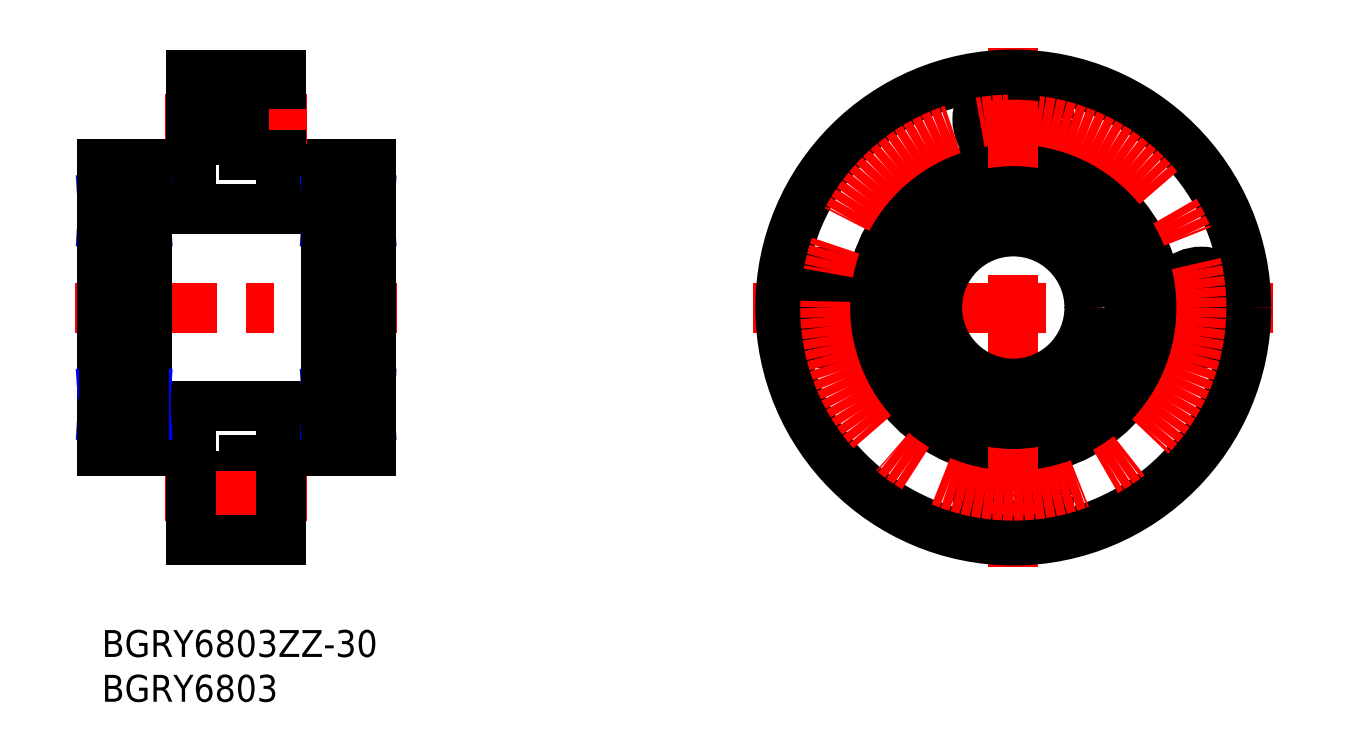
<metadata>
{"format":"dxf","ext":"dxf","renderer":"ezdxf+matplotlib","layout":"modelspace","background":"white","min_lineweight":24,"dpi":150}
</metadata>
<code>
0
SECTION
2
ENTITIES
0
INSERT
8
MSM_CONTINUOUS
2
*U7
10
0
20
0
30
0
0
INSERT
8
MSM_CONTINUOUS
2
*U8
10
0
20
0
30
0
0
LINE
8
MSM_CONTINUOUS
10
5
20
47
30
0
11
25
21
47
31
0
0
LINE
8
MSM_CONTINUOUS
10
5
20
25
30
0
11
25
21
25
31
0
0
LINE
8
MSM_CONTINUOUS
10
20
20
52
30
0
11
30
21
52
31
0
0
LINE
8
MSM_CONTINUOUS
10
20
20
62
30
0
11
20
21
52
31
0
0
LINE
8
MSM_CENTER
10
7
20
57
30
0
11
23
21
57
31
0
0
LINE
8
MSM_CONTINUOUS
10
10
20
62
30
0
11
20
21
62
31
0
0
LINE
8
MSM_CONTINUOUS
10
10
20
54.75
30
0
11
15.9
21
54.75
31
0
0
LINE
8
MSM_CONTINUOUS
10
10
20
12.75
30
0
11
15.9
21
12.75
31
0
0
LINE
8
MSM_CONTINUOUS
10
10
20
59.25
30
0
11
15.9
21
59.25
31
0
0
LINE
8
MSM_CONTINUOUS
10
10
20
17.25
30
0
11
15.9
21
17.25
31
0
0
LINE
8
MSM_CONTINUOUS
10
15.9
20
61
30
0
11
15.9
21
53
31
0
0
LINE
8
MSM_CONTINUOUS
10
20
20
61
30
0
11
15.9
21
61
31
0
0
LINE
8
MSM_CONTINUOUS
10
20
20
53
30
0
11
15.9
21
53
31
0
0
LINE
8
MSM_CONTINUOUS
10
20
20
11
30
0
11
15.9
21
11
31
0
0
LINE
8
MSM_CONTINUOUS
10
15.9
20
19
30
0
11
15.9
21
11
31
0
0
LINE
8
MSM_CONTINUOUS
10
20
20
19
30
0
11
15.9
21
19
31
0
0
LINE
8
MSM_CENTER
10
7
20
15
30
0
11
23
21
15
31
0
0
LINE
8
MSM_CONTINUOUS
10
10
20
10
30
0
11
20
21
10
31
0
0
LINE
8
MSM_CONTINUOUS
10
20
20
20
30
0
11
30
21
20
31
0
0
LINE
8
MSM_CONTINUOUS
10
20
20
10
30
0
11
20
21
20
31
0
0
LINE
8
MSM_CONTINUOUS
10
10
20
52
30
0
11
6e-16
21
52
31
0
0
LINE
8
MSM_CONTINUOUS
10
6e-16
20
20
30
0
11
10
21
20
31
0
0
LINE
8
MSM_CONTINUOUS
10
10
20
20
30
0
11
10
21
10
31
0
0
LINE
8
MSM_CONTINUOUS
10
10
20
62
30
0
11
10
21
52
31
0
0
LINE
8
MSM_CENTER
10
-3
20
36
30
0
11
33
21
36
31
0
0
CIRCLE
8
MSM_CONTINUOUS
10
101.7
20
15
30
0
40
4
0
LINE
8
MSM_CENTER
10
130.7
20
36
30
0
11
72.74
21
36
31
0
0
CIRCLE
8
MSM_CONTINUOUS
10
80.74
20
36
30
0
40
2.25
0
CIRCLE
8
MSM_CONTINUOUS
10
80.74
20
36
30
0
40
4
0
CIRCLE
8
MSM_CONTINUOUS
10
101.7
20
57
30
0
40
2.25
0
CIRCLE
8
MSM_CONTINUOUS
10
101.7
20
57
30
0
40
4
0
CIRCLE
8
MSM_CONTINUOUS
10
122.7
20
36
30
0
40
2.25
0
CIRCLE
8
MSM_CONTINUOUS
10
122.7
20
36
30
0
40
4
0
CIRCLE
8
MSM_CONTINUOUS
10
101.7
20
15
30
0
40
2.25
0
CIRCLE
8
MSM_CONTINUOUS
10
101.7
20
36
30
0
40
16
0
LINE
8
MSM_CENTER
10
101.7
20
65
30
0
11
101.7
21
7
31
0
0
CIRCLE
8
MSM_CONTINUOUS
10
101.7
20
36
30
0
40
13
0
CIRCLE
8
MSM_CONTINUOUS
10
101.7
20
36
30
0
40
8.5
0
CIRCLE
8
MSM_CONTINUOUS
10
101.7
20
36
30
0
40
26
0
CIRCLE
8
MSM_CENTER
10
101.7
20
36
30
0
40
21
0
ARC
8
MSM_CONTINUOUS
10
29.7
20
23.3
30
0
40
0.3
50
270
51
0
0
LINE
8
MSM_CONTINUOUS
10
27.96
20
24.23
30
0
11
29.77
21
24.23
31
0
0
LINE
8
MSM_CONTINUOUS
10
29.77
20
23.85
30
0
11
30
21
23.85
31
0
0
LINE
8
MSM_CONTINUOUS
10
29.77
20
26.28
30
0
11
27.96
21
26.28
31
0
0
ARC
8
MSM_CONTINUOUS
10
29.7
20
27.2
30
0
40
0.3
50
0
51
90
0
LINE
8
MSM_CONTINUOUS
10
29.77
20
26.55
30
0
11
30
21
26.55
31
0
0
LINE
8
MSM_CONTINUOUS
10
29.77
20
23.85
30
0
11
29.77
21
26.55
31
0
0
LINE
8
MSM_CONTINUOUS
10
29.94
20
23.85
30
0
11
29.94
21
26.55
31
0
0
LINE
8
MSM_NARROW
10
29.77
20
23.85
30
0
11
29.94
21
26.55
31
0
0
LINE
8
MSM_NARROW
10
29.94
20
23.85
30
0
11
29.77
21
26.55
31
0
0
ARC
8
MSM_CONTINUOUS
10
25.3
20
23.3
30
0
40
0.3
50
180
51
270
0
ARC
8
MSM_CONTINUOUS
10
25.3
20
27.2
30
0
40
0.3
50
90
51
180
0
LINE
8
MSM_CONTINUOUS
10
25.23
20
26.55
30
0
11
25.23
21
23.85
31
0
0
LINE
8
MSM_CONTINUOUS
10
25.23
20
23.85
30
0
11
25
21
23.85
31
0
0
LINE
8
MSM_CONTINUOUS
10
25
20
26.55
30
0
11
25.23
21
26.55
31
0
0
LINE
8
MSM_CONTINUOUS
10
25.06
20
26.55
30
0
11
25.06
21
23.85
31
0
0
LINE
8
MSM_NARROW
10
25.06
20
23.85
30
0
11
25.23
21
26.55
31
0
0
LINE
8
MSM_NARROW
10
25.23
20
23.85
30
0
11
25.06
21
26.55
31
0
0
LINE
8
MSM_CONTINUOUS
10
30
20
23
30
0
11
25.3
21
23
31
0
0
LINE
8
MSM_CONTINUOUS
10
25.23
20
24.23
30
0
11
27.04
21
24.23
31
0
0
LINE
8
MSM_CONTINUOUS
10
25.3
20
27.5
30
0
11
29.7
21
27.5
31
0
0
LINE
8
MSM_CONTINUOUS
10
27.04
20
26.28
30
0
11
25.23
21
26.28
31
0
0
LINE
8
MSM_CONTINUOUS
10
25.23
20
45.45
30
0
11
25.23
21
48.15
31
0
0
LINE
8
MSM_CONTINUOUS
10
25.06
20
45.45
30
0
11
25.06
21
48.15
31
0
0
LINE
8
MSM_CONTINUOUS
10
29.77
20
48.15
30
0
11
29.77
21
45.45
31
0
0
LINE
8
MSM_CONTINUOUS
10
29.94
20
48.15
30
0
11
29.94
21
45.45
31
0
0
LINE
8
MSM_NARROW
10
25.06
20
48.15
30
0
11
25.23
21
45.45
31
0
0
LINE
8
MSM_NARROW
10
25.23
20
48.15
30
0
11
25.06
21
45.45
31
0
0
LINE
8
MSM_NARROW
10
29.77
20
48.15
30
0
11
29.94
21
45.45
31
0
0
LINE
8
MSM_NARROW
10
29.94
20
48.15
30
0
11
29.77
21
45.45
31
0
0
LINE
8
MSM_CONTINUOUS
10
29.77
20
45.73
30
0
11
27.96
21
45.73
31
0
0
ARC
8
MSM_CONTINUOUS
10
29.7
20
44.8
30
0
40
0.3
50
270
51
8.538e-07
0
LINE
8
MSM_CONTINUOUS
10
29.77
20
45.45
30
0
11
30
21
45.45
31
0
0
ARC
8
MSM_CONTINUOUS
10
25.3
20
44.8
30
0
40
0.3
50
180
51
270
0
LINE
8
MSM_CONTINUOUS
10
25
20
45.45
30
0
11
25.23
21
45.45
31
0
0
LINE
8
MSM_CONTINUOUS
10
25.3
20
44.5
30
0
11
29.7
21
44.5
31
0
0
LINE
8
MSM_CONTINUOUS
10
27.04
20
45.73
30
0
11
25.23
21
45.73
31
0
0
LINE
8
MSM_CONTINUOUS
10
30
20
20
30
0
11
30
21
52
31
0
0
ARC
8
MSM_CONTINUOUS
10
29.7
20
48.7
30
0
40
0.3
50
0
51
90
0
LINE
8
MSM_CONTINUOUS
10
27.96
20
47.78
30
0
11
29.77
21
47.78
31
0
0
LINE
8
MSM_CONTINUOUS
10
29.77
20
48.15
30
0
11
30
21
48.15
31
0
0
LINE
8
MSM_CONTINUOUS
10
25
20
48.7
30
0
11
25
21
23.3
31
0
0
ARC
8
MSM_CONTINUOUS
10
25.3
20
48.7
30
0
40
0.3
50
90
51
180
0
LINE
8
MSM_CONTINUOUS
10
25.23
20
48.15
30
0
11
25
21
48.15
31
0
0
LINE
8
MSM_CONTINUOUS
10
30
20
49
30
0
11
25.3
21
49
31
0
0
LINE
8
MSM_CONTINUOUS
10
25.23
20
47.78
30
0
11
27.04
21
47.78
31
0
0
CIRCLE
8
MSM_CONTINUOUS
10
27.5
20
46.75
30
0
40
1.125
0
CIRCLE
8
MSM_CONTINUOUS
10
27.5
20
25.25
30
0
40
1.125
0
LINE
8
MSM_CONTINUOUS
10
0.23
20
45.45
30
0
11
0.23
21
48.15
31
0
0
LINE
8
MSM_CONTINUOUS
10
0.0575
20
45.45
30
0
11
0.0575
21
48.15
31
0
0
LINE
8
MSM_CONTINUOUS
10
4.77
20
48.15
30
0
11
4.77
21
45.45
31
0
0
LINE
8
MSM_CONTINUOUS
10
4.943
20
48.15
30
0
11
4.942
21
45.45
31
0
0
LINE
8
MSM_NARROW
10
0.0575
20
48.15
30
0
11
0.23
21
45.45
31
0
0
LINE
8
MSM_NARROW
10
0.23
20
48.15
30
0
11
0.0575
21
45.45
31
0
0
LINE
8
MSM_NARROW
10
4.77
20
48.15
30
0
11
4.942
21
45.45
31
0
0
LINE
8
MSM_NARROW
10
4.943
20
48.15
30
0
11
4.77
21
45.45
31
0
0
LINE
8
MSM_CONTINUOUS
10
4.77
20
45.73
30
0
11
2.964
21
45.73
31
0
0
ARC
8
MSM_CONTINUOUS
10
4.7
20
44.8
30
0
40
0.3
50
270
51
8.538e-07
0
LINE
8
MSM_CONTINUOUS
10
4.77
20
45.45
30
0
11
5
21
45.45
31
0
0
ARC
8
MSM_CONTINUOUS
10
0.3
20
44.8
30
0
40
0.3
50
180
51
270
0
LINE
8
MSM_CONTINUOUS
10
-7.1e-15
20
45.45
30
0
11
0.23
21
45.45
31
0
0
LINE
8
MSM_CONTINUOUS
10
0.3
20
44.5
30
0
11
4.7
21
44.5
31
0
0
LINE
8
MSM_CONTINUOUS
10
2.036
20
45.73
30
0
11
0.23
21
45.73
31
0
0
LINE
8
MSM_CONTINUOUS
10
5
20
23.3
30
0
11
5
21
48.7
31
0
0
ARC
8
MSM_CONTINUOUS
10
4.7
20
48.7
30
0
40
0.3
50
0
51
90
0
LINE
8
MSM_CONTINUOUS
10
2.964
20
47.78
30
0
11
4.77
21
47.78
31
0
0
LINE
8
MSM_CONTINUOUS
10
4.77
20
48.15
30
0
11
5
21
48.15
31
0
0
LINE
8
MSM_CONTINUOUS
10
-8.5e-15
20
52
30
0
11
4.9e-15
21
20
31
0
0
ARC
8
MSM_CONTINUOUS
10
0.3
20
48.7
30
0
40
0.3
50
90
51
180
0
LINE
8
MSM_CONTINUOUS
10
0.23
20
48.15
30
0
11
-7.1e-15
21
48.15
31
0
0
LINE
8
MSM_CONTINUOUS
10
4.7
20
49
30
0
11
-7.1e-15
21
49
31
0
0
LINE
8
MSM_CONTINUOUS
10
0.23
20
47.78
30
0
11
2.036
21
47.78
31
0
0
CIRCLE
8
MSM_CONTINUOUS
10
2.5
20
46.75
30
0
40
1.125
0
ARC
8
MSM_CONTINUOUS
10
4.7
20
23.3
30
0
40
0.3
50
270
51
0
0
LINE
8
MSM_CONTINUOUS
10
2.964
20
24.23
30
0
11
4.77
21
24.23
31
0
0
LINE
8
MSM_CONTINUOUS
10
4.77
20
23.85
30
0
11
5
21
23.85
31
0
0
LINE
8
MSM_CONTINUOUS
10
4.77
20
26.28
30
0
11
2.964
21
26.28
31
0
0
ARC
8
MSM_CONTINUOUS
10
4.7
20
27.2
30
0
40
0.3
50
0
51
90
0
LINE
8
MSM_CONTINUOUS
10
4.77
20
26.55
30
0
11
5
21
26.55
31
0
0
LINE
8
MSM_CONTINUOUS
10
4.77
20
23.85
30
0
11
4.77
21
26.55
31
0
0
LINE
8
MSM_CONTINUOUS
10
4.943
20
23.85
30
0
11
4.942
21
26.55
31
0
0
LINE
8
MSM_NARROW
10
4.77
20
23.85
30
0
11
4.942
21
26.55
31
0
0
LINE
8
MSM_NARROW
10
4.943
20
23.85
30
0
11
4.77
21
26.55
31
0
0
ARC
8
MSM_CONTINUOUS
10
0.3
20
23.3
30
0
40
0.3
50
180
51
270
0
ARC
8
MSM_CONTINUOUS
10
0.3
20
27.2
30
0
40
0.3
50
90
51
180
0
LINE
8
MSM_CONTINUOUS
10
0.23
20
26.55
30
0
11
0.23
21
23.85
31
0
0
LINE
8
MSM_CONTINUOUS
10
0.23
20
23.85
30
0
11
-7.1e-15
21
23.85
31
0
0
LINE
8
MSM_CONTINUOUS
10
-7.1e-15
20
26.55
30
0
11
0.23
21
26.55
31
0
0
LINE
8
MSM_CONTINUOUS
10
0.0575
20
26.55
30
0
11
0.0575
21
23.85
31
0
0
LINE
8
MSM_NARROW
10
0.0575
20
23.85
30
0
11
0.23
21
26.55
31
0
0
LINE
8
MSM_NARROW
10
0.23
20
23.85
30
0
11
0.0575
21
26.55
31
0
0
LINE
8
MSM_CONTINUOUS
10
4.7
20
23
30
0
11
4.4e-15
21
23
31
0
0
LINE
8
MSM_CONTINUOUS
10
0.23
20
24.23
30
0
11
2.036
21
24.23
31
0
0
LINE
8
MSM_CONTINUOUS
10
0.3
20
27.5
30
0
11
4.7
21
27.5
31
0
0
LINE
8
MSM_CONTINUOUS
10
2.036
20
26.28
30
0
11
0.23
21
26.28
31
0
0
CIRCLE
8
MSM_CONTINUOUS
10
2.5
20
25.25
30
0
40
1.125
0
ENDSEC
0
EOF

</code>
